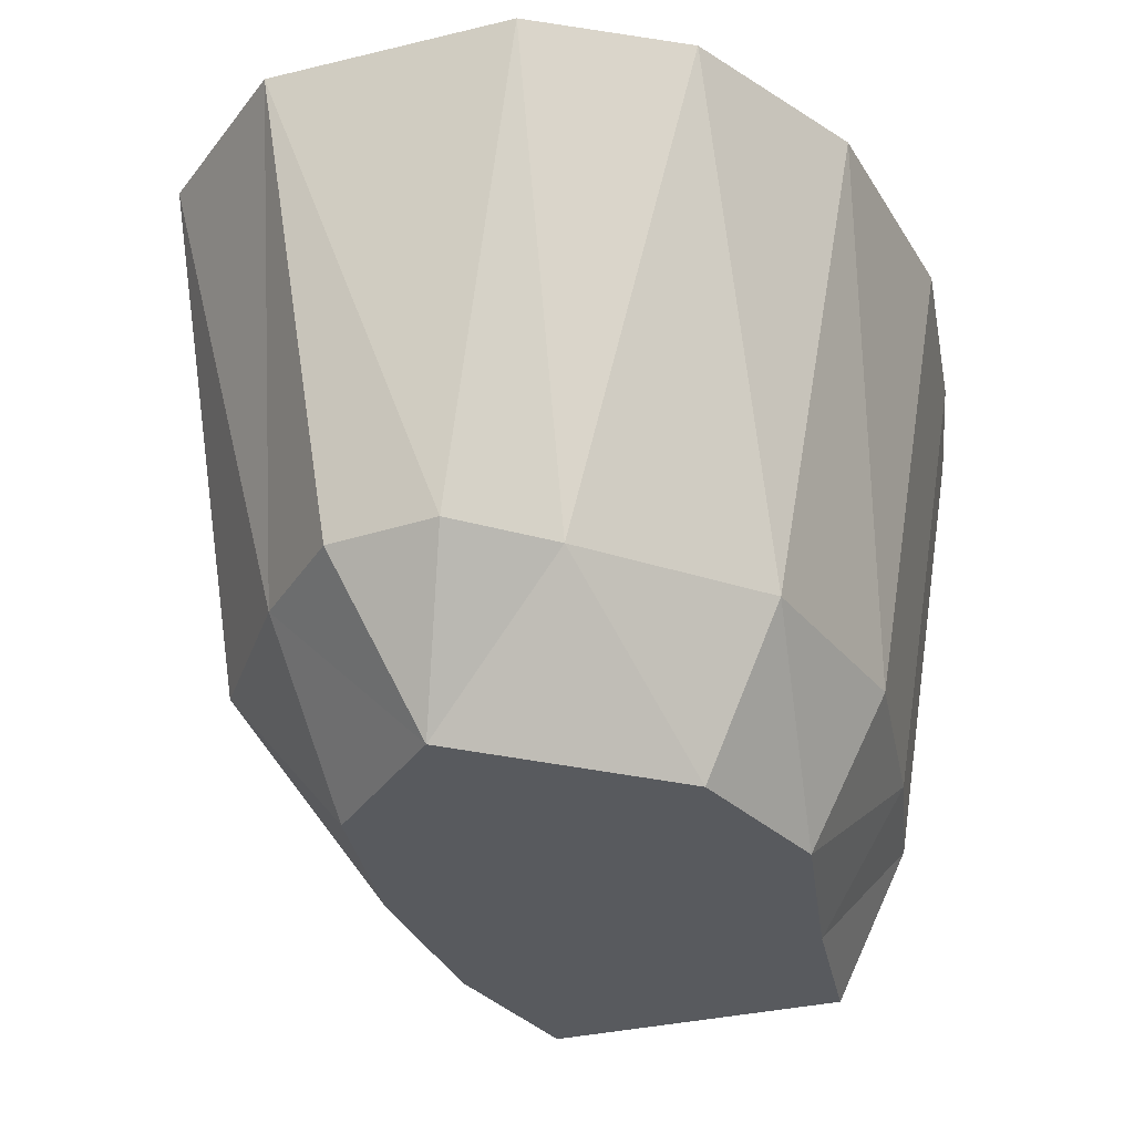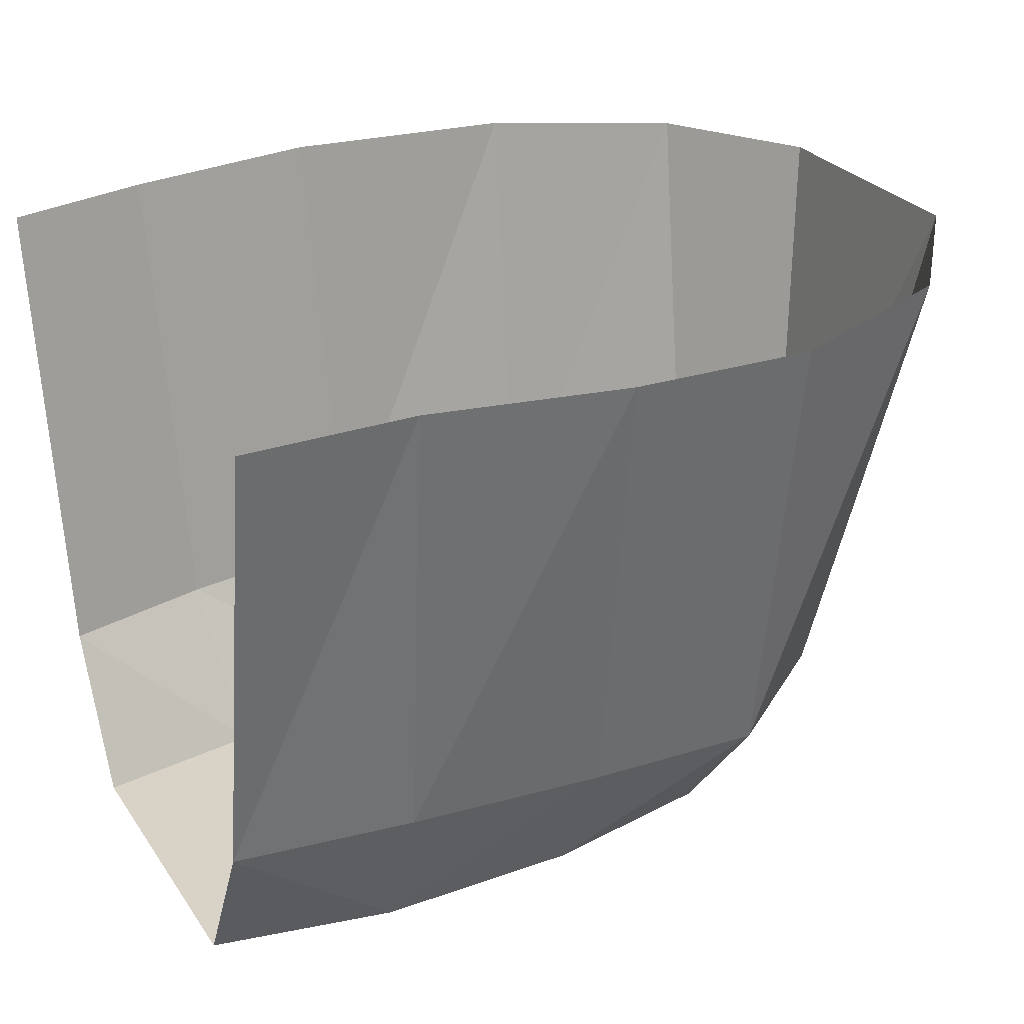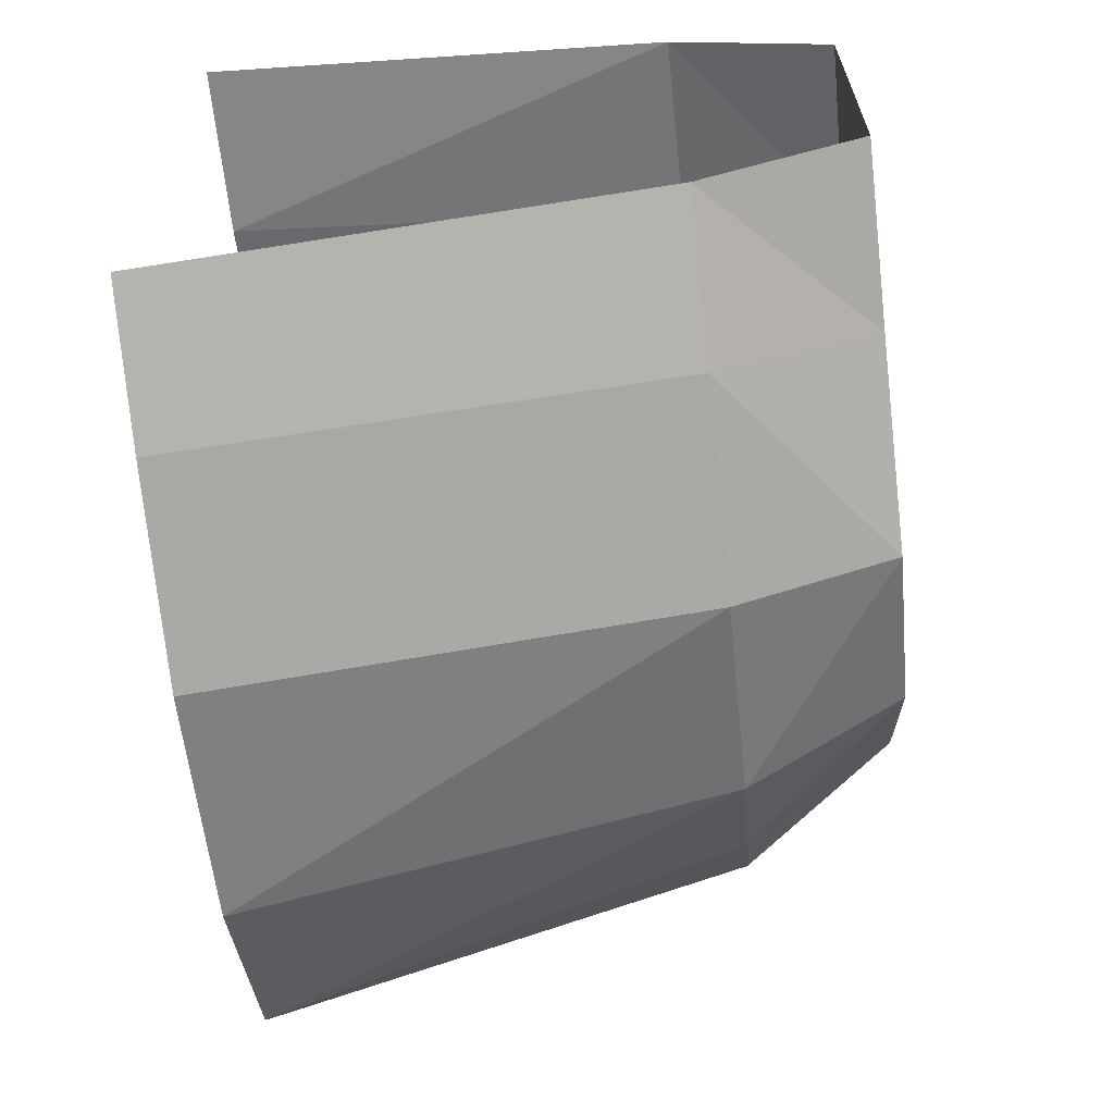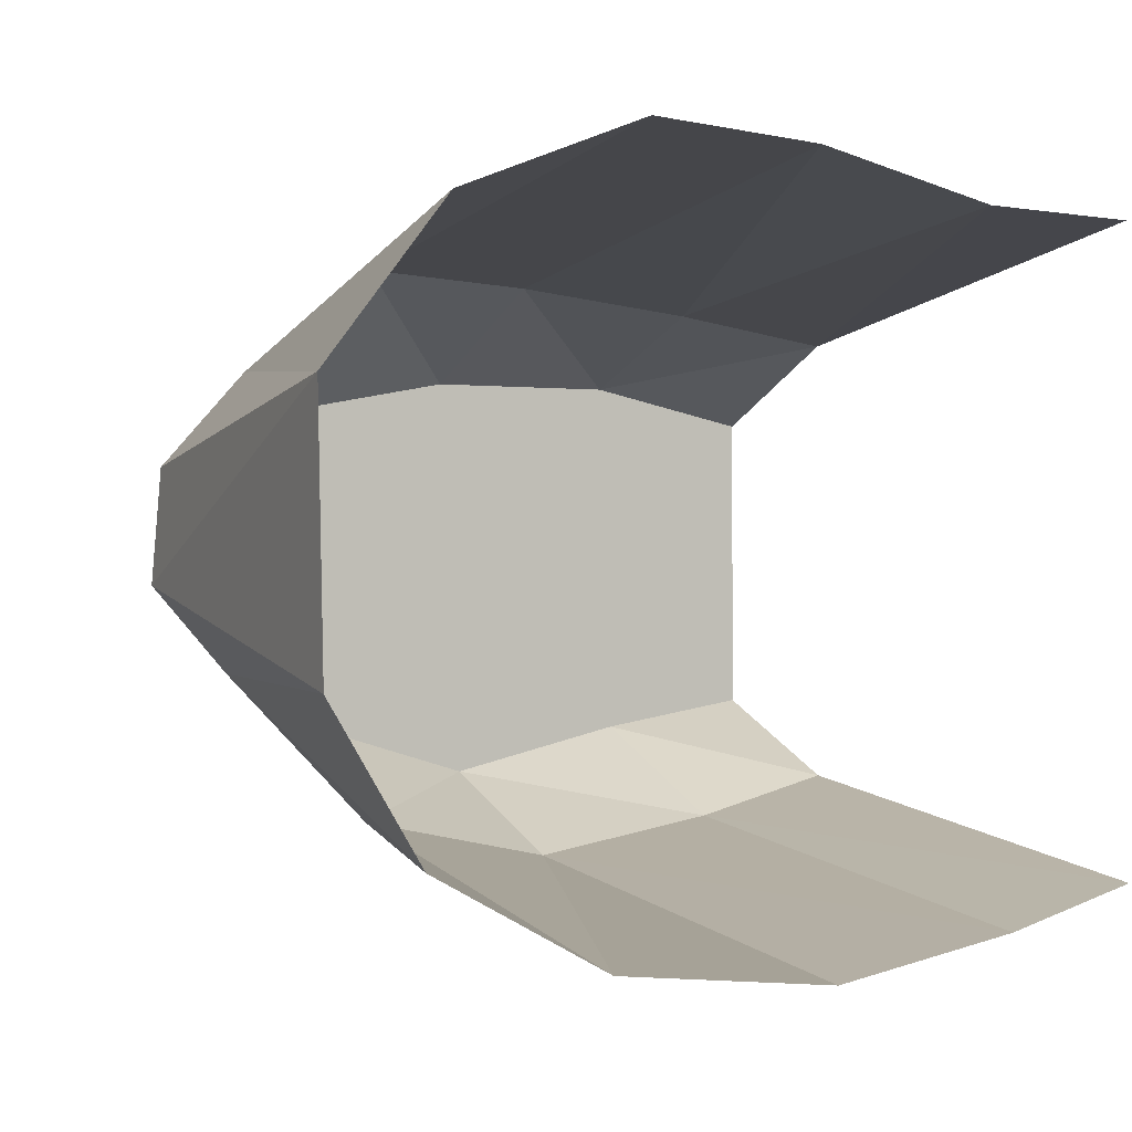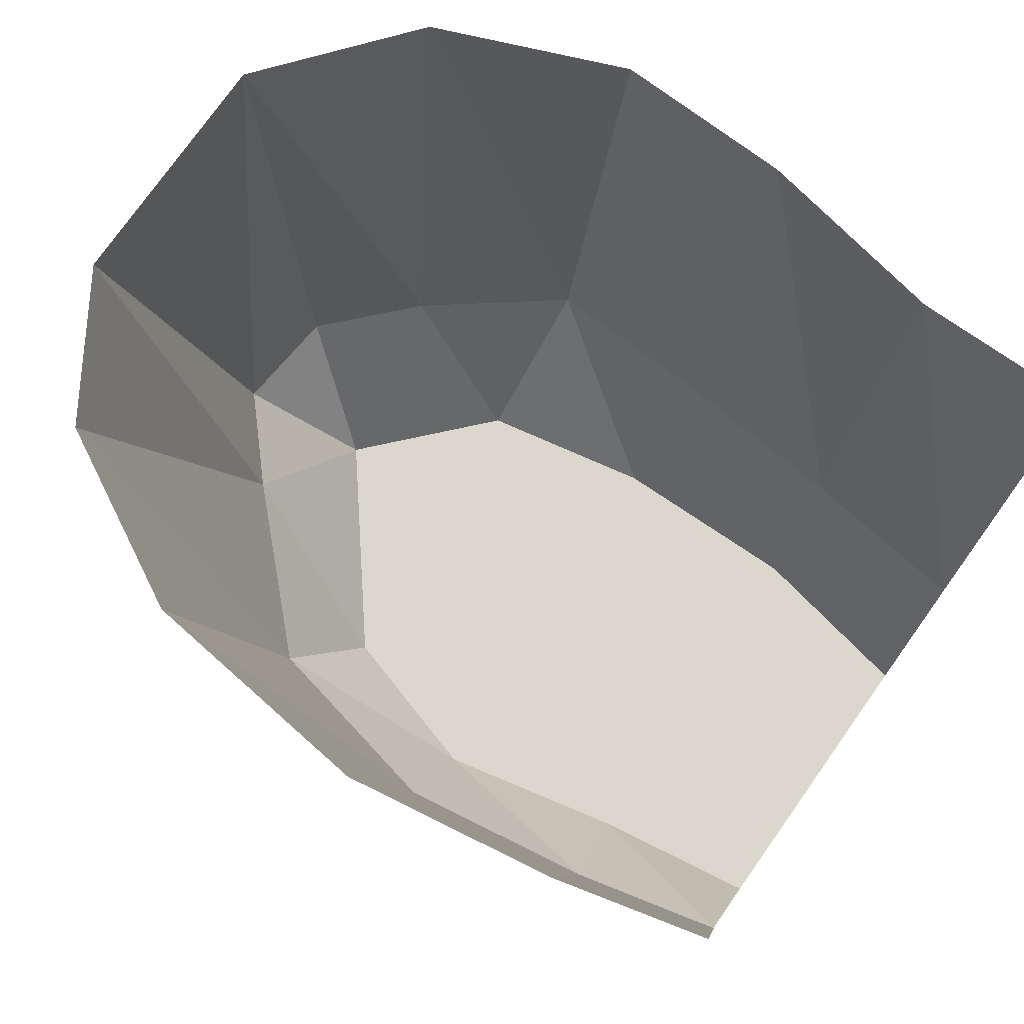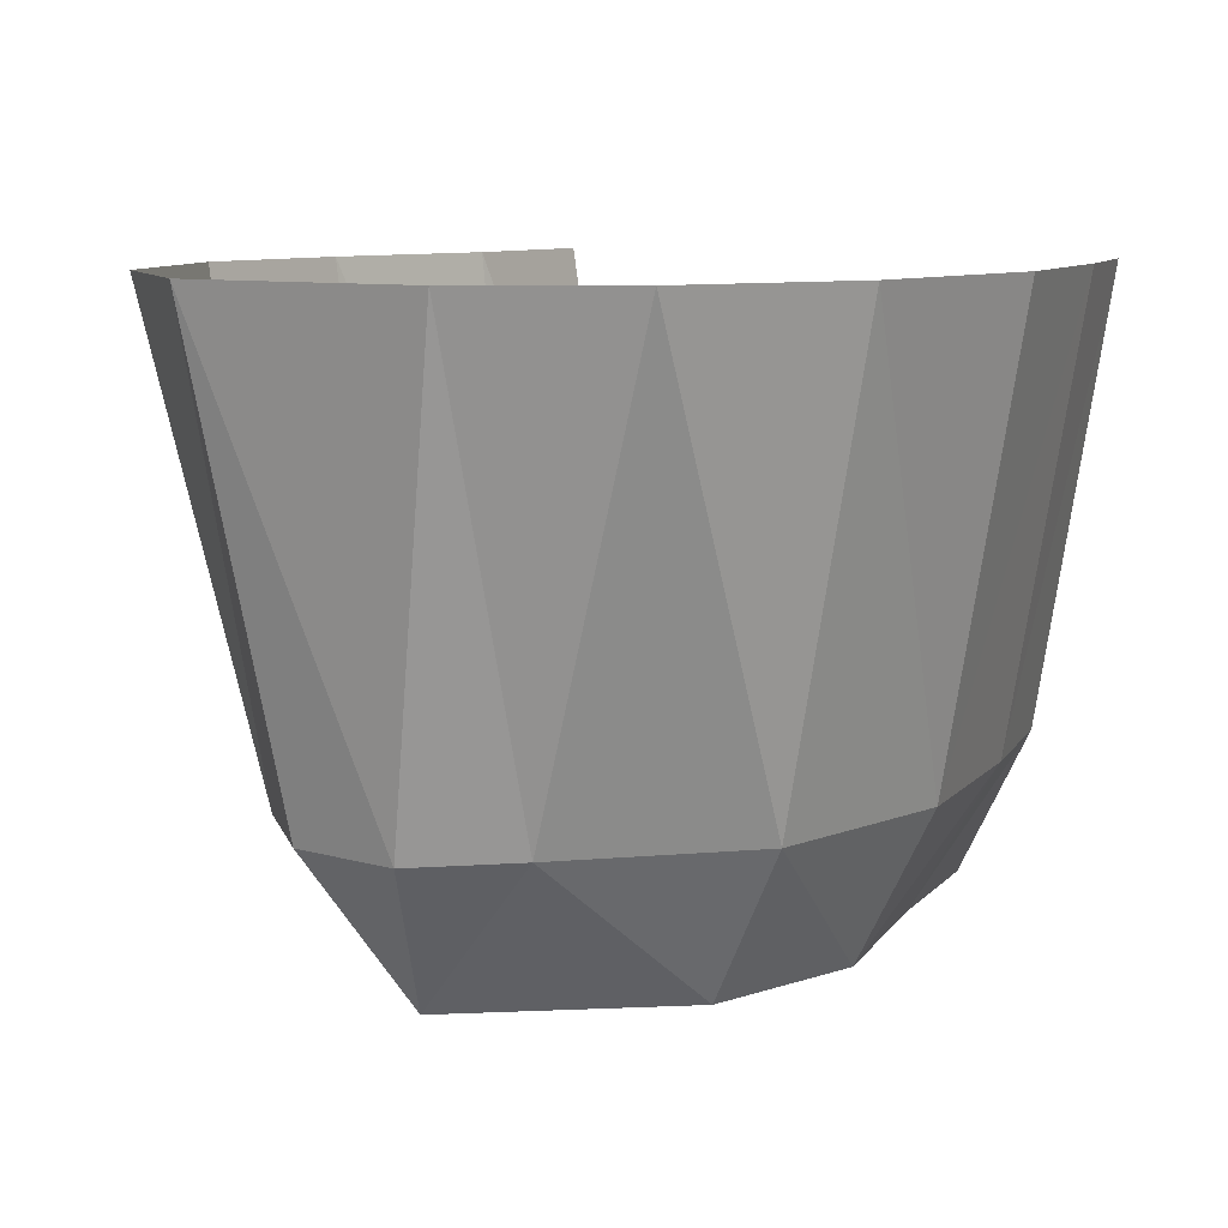
<metadata>
{"format":"obj","ext":"obj","renderer":"f3d","projection":"perspective","resolution":1024,"background":"white","views":[{"elev":-31.0,"azim":110.3,"up":"+Y"},{"elev":28.1,"azim":-27.4,"up":"+Y"},{"elev":-64.8,"azim":-83.8,"up":"+Z"},{"elev":-1.2,"azim":147.1,"up":"+Z"},{"elev":73.2,"azim":-144.5,"up":"+Y"},{"elev":9.2,"azim":122.6,"up":"+Y"}]}
</metadata>
<code>
o 8x8_Plane.001
v -3 1 -1.5
v -3 1 1.5
v -3 0 -1
v -3 0 1
v -3 4 -2
v -3 4 2
v 2.451 4 -0.7809
v 1.976 1 0.4955
v 2.033 1 -0.2116
v -0.66 4 2.232
v -0.5761 1 1.739
v -0.5285 0 1.19
v -0.6843 0 -1.449
v -0.7237 1 -1.947
v -0.7631 4 -2.445
v 1.72 4 1.77
v 2.488 4 0.8028
v 1.428 1 1.092
v 1.396 0 0.1066
v 1.545 1 -0.7398
v 1.873 4 -1.686
v -1.845 1 1.638
v -1.835 0 1.215
v -2.018 1 -1.741
v -2.063 4 -2.236
v -1.911 4 1.999
v -1.925 0 -1.171
v 0.5537 1 1.777
v 0.6267 0 0.9581
v 0.5863 1 -1.679
v 0.7394 4 -2.282
v 0.4934 4 2.272
v 0.3828 0 -1.14
f 9 19 8
f 8 19 18
f 20 7 21
f 9 17 7
f 33 29 19
f 12 27 23
f 25 14 15
f 24 13 14
f 23 11 12
f 22 10 11
f 33 20 30
f 30 21 31
f 9 20 19
f 29 18 19
f 28 16 18
f 2 26 22
f 2 23 4
f 1 27 24
f 5 24 25
f 4 27 3
f 11 32 28
f 12 28 29
f 13 30 14
f 14 31 15
f 12 33 13
f 18 17 8
f 20 9 7
f 9 8 17
f 12 13 27
f 25 24 14
f 24 27 13
f 23 22 11
f 22 26 10
f 33 19 20
f 30 20 21
f 29 28 18
f 28 32 16
f 2 6 26
f 2 22 23
f 1 3 27
f 5 1 24
f 4 23 27
f 11 10 32
f 12 11 28
f 13 33 30
f 14 30 31
f 12 29 33
f 18 16 17

</code>
